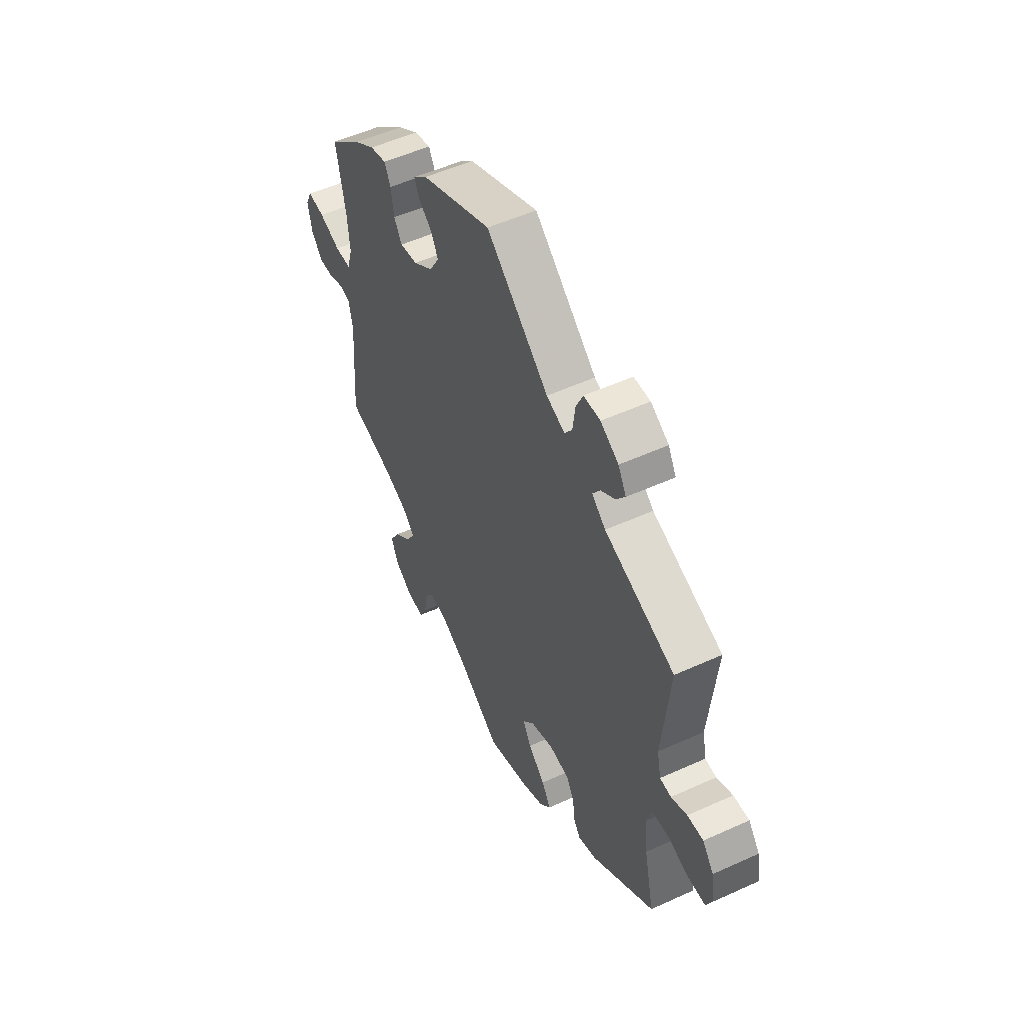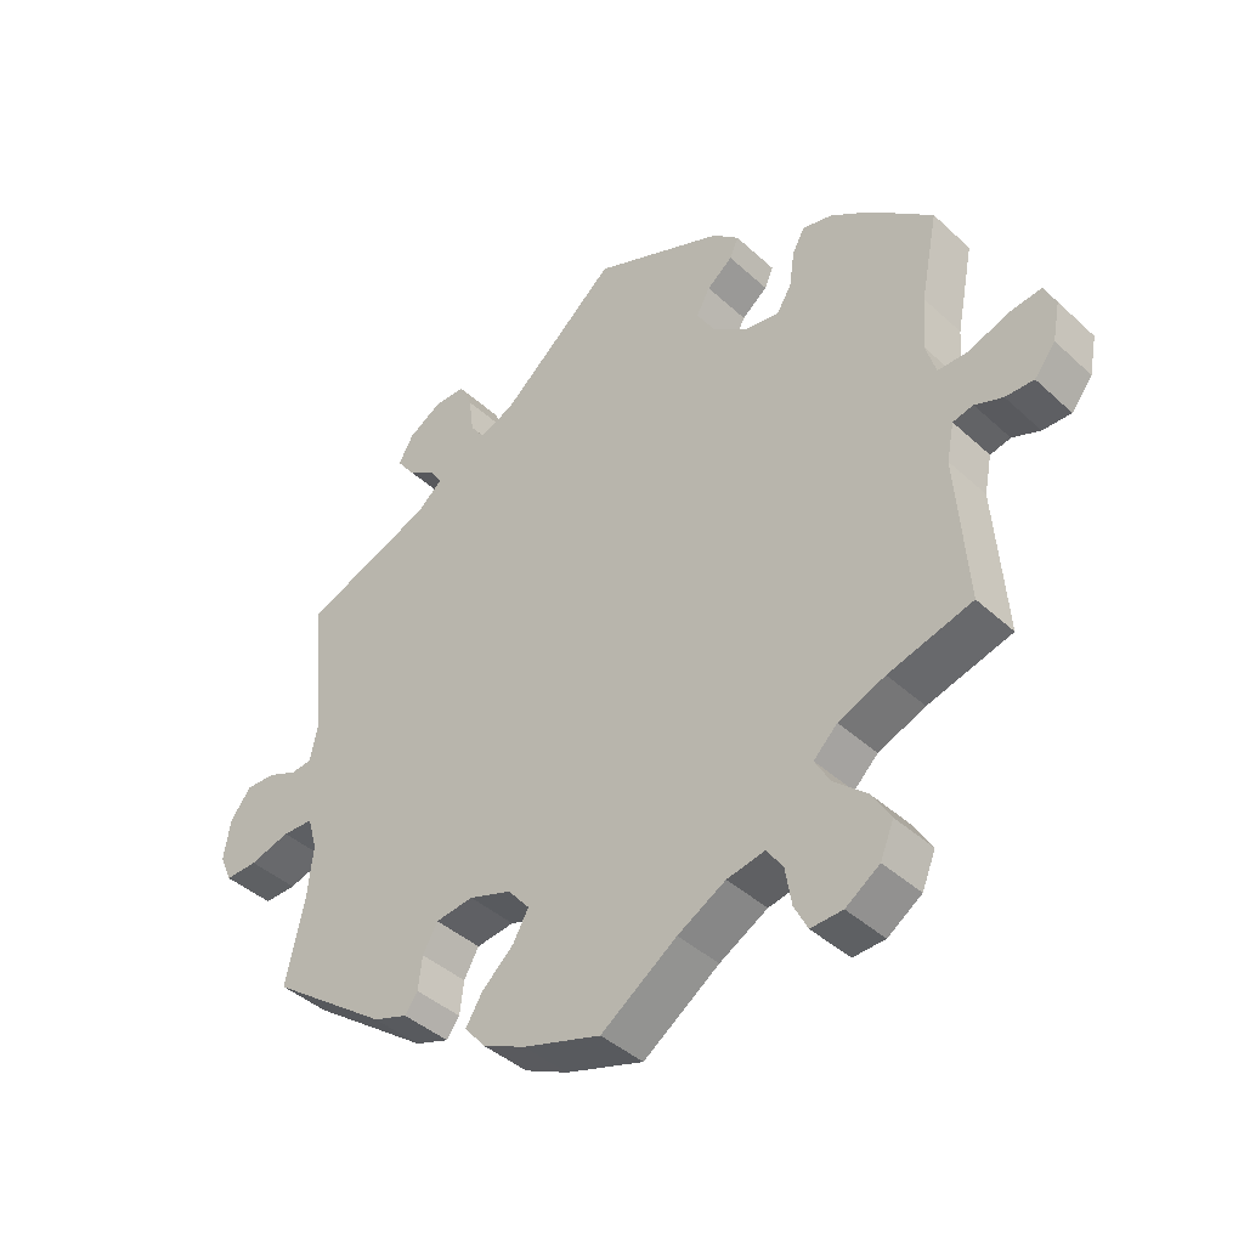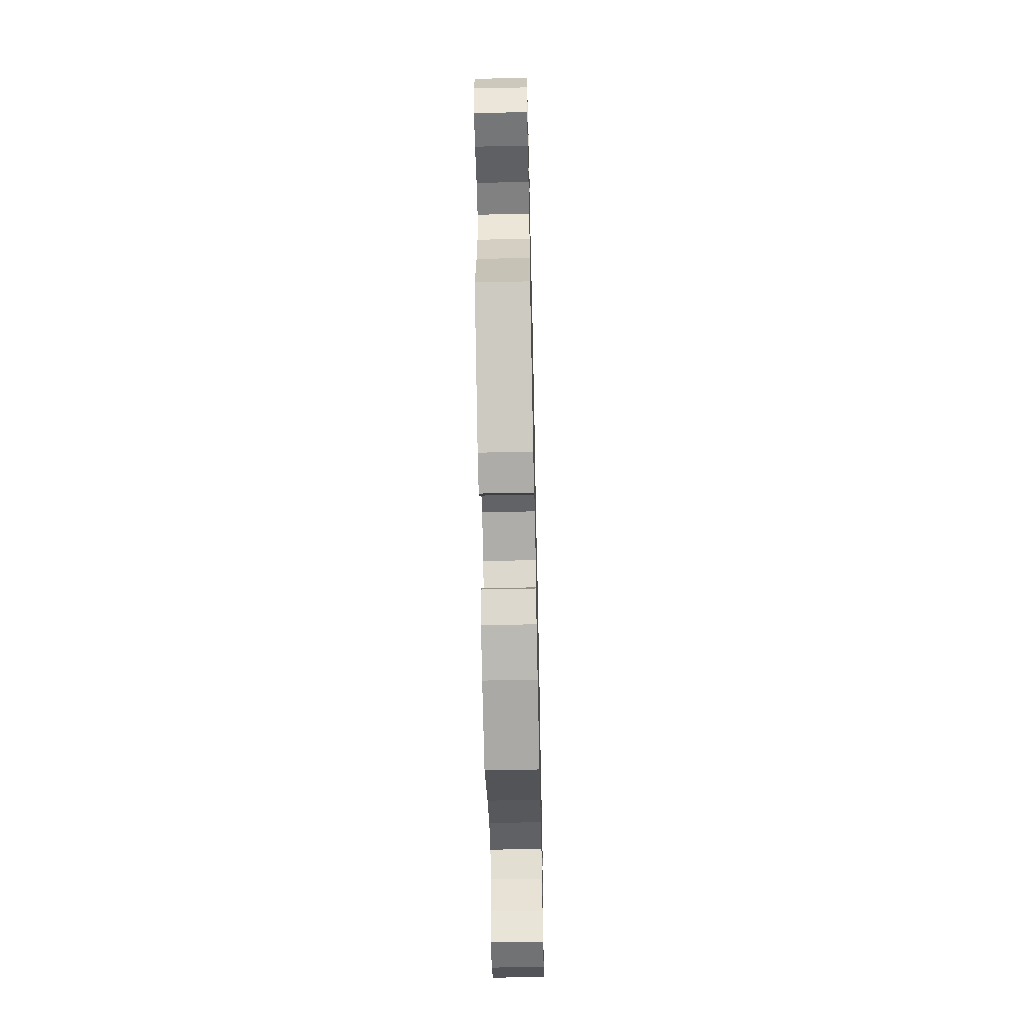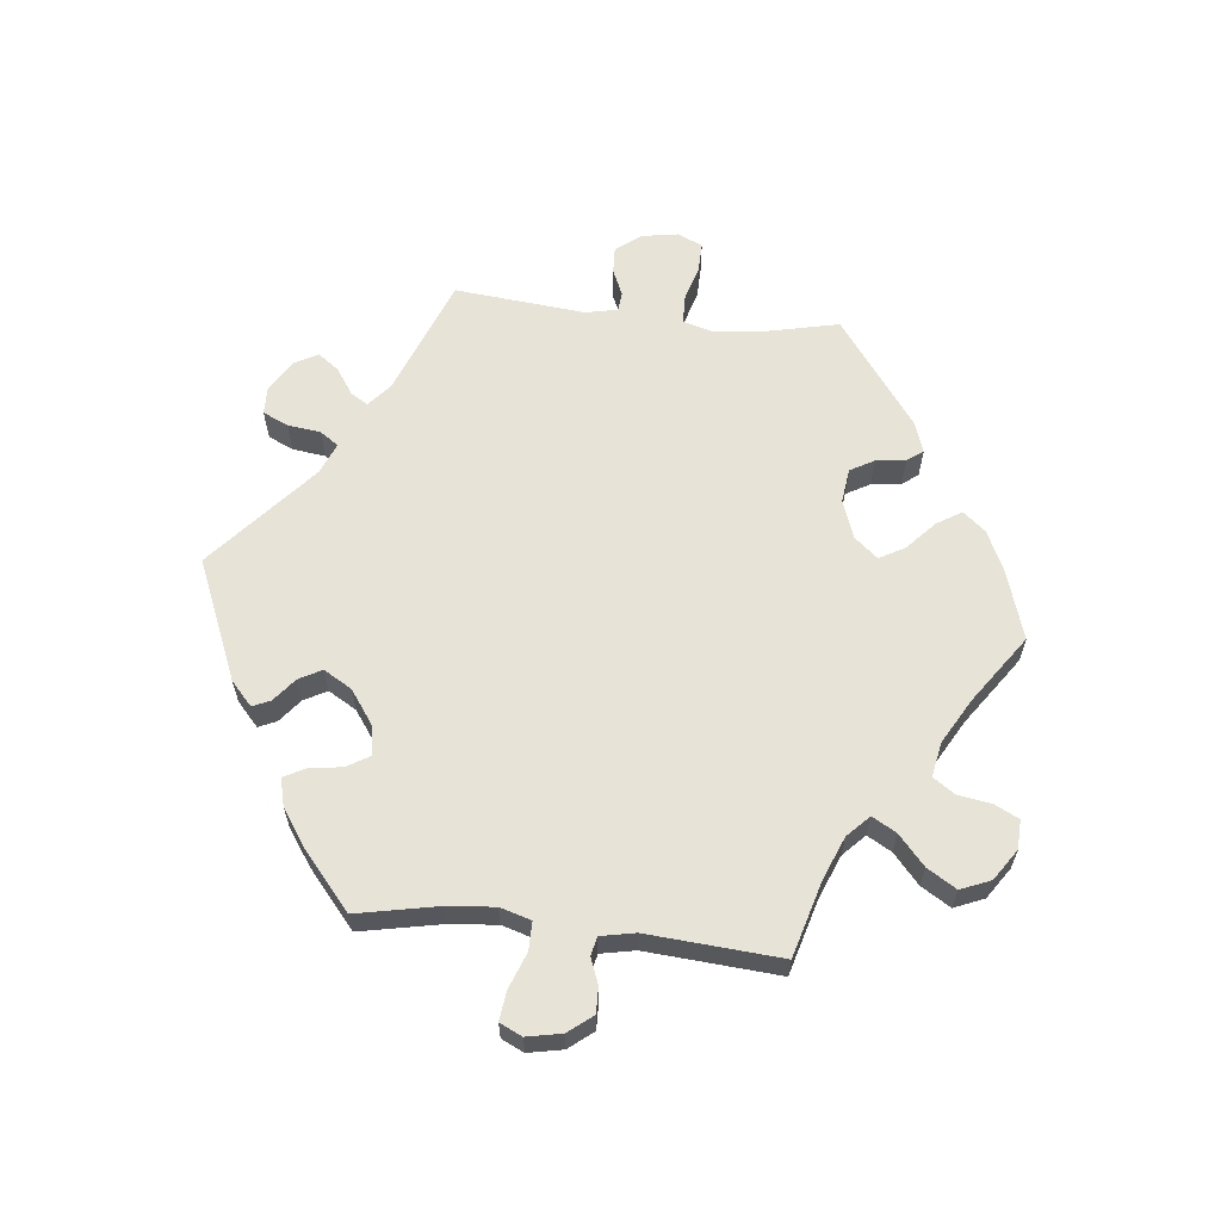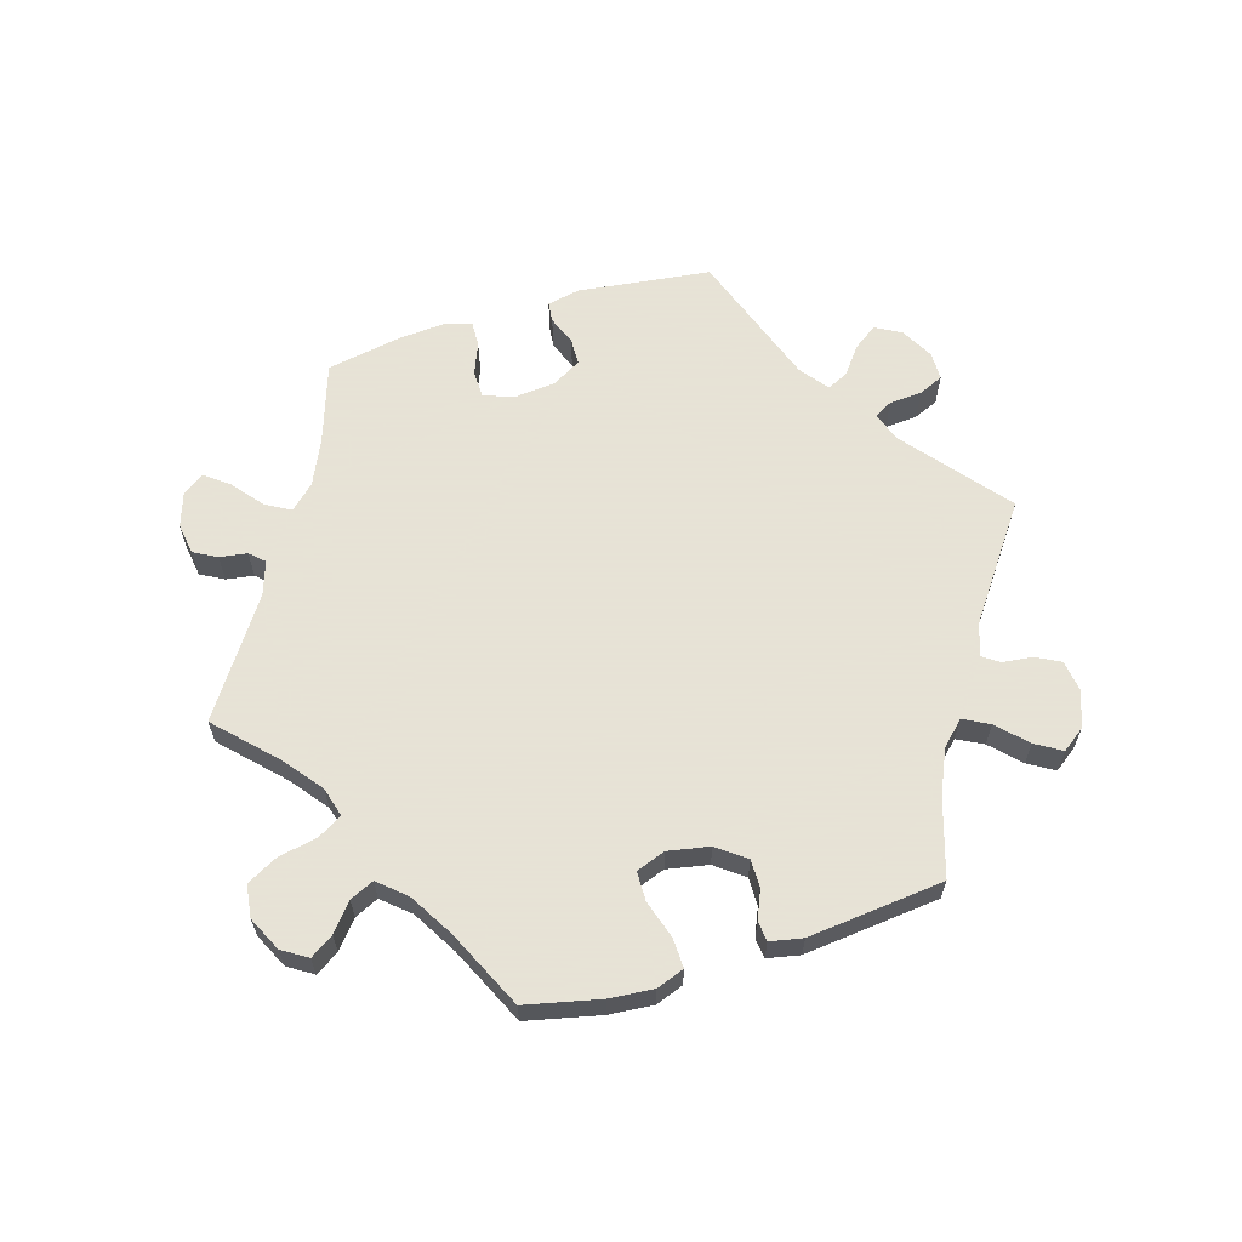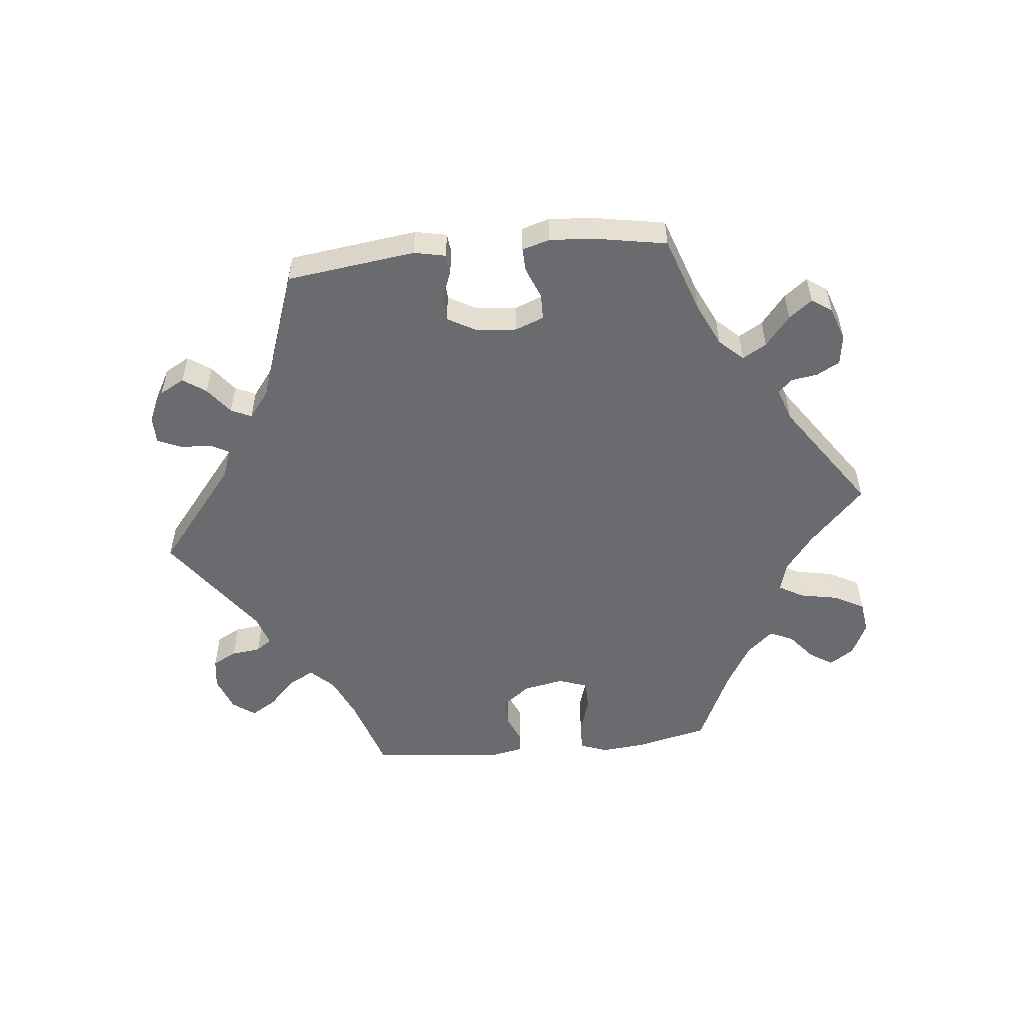
<metadata>
{"format":"obj","ext":"obj","renderer":"f3d","projection":"perspective","resolution":1024,"background":"white","views":[{"elev":52.5,"azim":-116.1,"up":"+Z"},{"elev":-41.5,"azim":42.2,"up":"+Z"},{"elev":-58.0,"azim":-88.7,"up":"+Z"},{"elev":61.6,"azim":96.2,"up":"+Y"},{"elev":62.8,"azim":-166.9,"up":"+Y"},{"elev":-53.3,"azim":36.1,"up":"+Y"}]}
</metadata>
<code>
v -0.646 0.07 0.063
v -0.669 0.07 -0.077
v 0.183 0.07 -0.502
v 0.292 0.07 -0.619
v 0.386 0.07 0.428
v 0.519 0.07 0.053
v -0.318 0.07 0.576
v -0.114 0.07 -0.394
v 0.38 0.07 -0.488
v -0.527 0.07 0.045
v -0.516 0.07 0.097
v 0.339 0.07 -0.617
v -0.253 0.07 0.534
v -0.137 0.07 -0.435
v 0 0.07 -0.62
v 0.521 0.07 -0.095
v 0.332 0.07 -0.446
v -0.39 0.07 0.507
v 0.564 0.07 0.053
v -0.365 0.07 0.473
v 0.445 0.07 0.388
v 0.676 0.07 -0.011
v 0 0.07 0.62
v -0.287 0.07 -0.38
v 0.183 0.07 0.444
v -0.537 0.07 -0.31
v -0.515 0.07 -0.061
v 0.511 0.07 0.18
v -0.362 0.07 -0.437
v -0.558 0.07 0.042
v 0.221 0.07 0.474
v -0.312 0.07 -0.454
v 0.19 0.07 0.361
v 0.623 0.07 0.075
v -0.305 0.07 0.416
v 0.341 0.07 0.439
v 0.244 0.07 0.323
v -0.501 0.07 -0.11
v -0.537 0.07 0.31
v -0.265 0.07 -0.341
v -0.561 0.07 -0.059
v 0.645 0.07 -0.05
v -0.209 0.07 -0.334
v 0.389 0.07 -0.583
v -0.246 0.07 0.48
v -0.272 0.07 0.575
v 0.163 0.07 0.407
v -0.209 0.07 -0.518
v -0.602 0.07 0.061
v 0.67 0.07 0.081
v 0.263 0.07 -0.525
v 0.537 0.07 -0.31
v 0.504 0.07 0.103
v 0.687 0.07 0.045
v -0.174 0.07 0.471
v -0.184 0.07 -0.478
v 0.234 0.07 0.503
v 0.532 0.07 -0.04
v -0.115 0.07 -0.584
v 0.537 0.07 0.31
v -0.509 0.07 -0.185
v 0.323 0.07 0.405
v -0.343 0.07 0.384
v -0.621 0.07 -0.076
v -0.146 0.07 -0.356
v -0.225 0.07 0.45
v 0.603 0.07 -0.049
v 0.414 0.07 -0.345
v -0.322 0.07 0.444
v 0.409 0.07 -0.535
v -0.179 0.07 -0.554
v 0.31 0.07 -0.407
v 0.195 0.07 0.538
v 0.293 0.07 0.315
v 0.239 0.07 -0.491
v -0.293 0.07 -0.428
v 0.315 0.07 0.351
v -0.677 0.07 0.023
v -0.687 0.07 -0.036
v -0.368 0.07 0.546
v 0.112 0.07 -0.542
v 0.562 0.07 -0.033
v 0.272 0.07 -0.58
v 0.345 0.07 -0.373
v -0.646 -0 0.063
v -0.669 -0 -0.077
v 0.183 -0 -0.502
v 0.292 -0 -0.619
v 0.386 -0 0.428
v 0.519 -0 0.053
v -0.318 -0 0.576
v -0.114 -0 -0.394
v 0.38 -0 -0.488
v -0.527 -0 0.045
v -0.516 -0 0.097
v 0.339 -0 -0.617
v -0.253 -0 0.534
v -0.137 -0 -0.435
v 0 -0 -0.62
v 0.521 -0 -0.095
v 0.332 -0 -0.446
v -0.39 -0 0.507
v 0.564 -0 0.053
v -0.365 -0 0.473
v 0.445 -0 0.388
v 0.676 -0 -0.011
v 0 -0 0.62
v -0.287 -0 -0.38
v 0.183 -0 0.444
v -0.537 -0 -0.31
v -0.515 -0 -0.061
v 0.511 -0 0.18
v -0.362 -0 -0.437
v -0.558 -0 0.042
v 0.221 -0 0.474
v -0.312 -0 -0.454
v 0.19 -0 0.361
v 0.623 -0 0.075
v -0.305 -0 0.416
v 0.341 -0 0.439
v 0.244 -0 0.323
v -0.501 -0 -0.11
v -0.537 -0 0.31
v -0.265 -0 -0.341
v -0.561 -0 -0.059
v 0.645 -0 -0.05
v -0.209 -0 -0.334
v 0.389 -0 -0.583
v -0.246 -0 0.48
v -0.272 -0 0.575
v 0.163 -0 0.407
v -0.209 -0 -0.518
v -0.602 -0 0.061
v 0.67 -0 0.081
v 0.263 -0 -0.525
v 0.537 -0 -0.31
v 0.504 -0 0.103
v 0.687 -0 0.045
v -0.174 -0 0.471
v -0.184 -0 -0.478
v 0.234 -0 0.503
v 0.532 -0 -0.04
v -0.115 -0 -0.584
v 0.537 -0 0.31
v -0.509 -0 -0.185
v 0.323 -0 0.405
v -0.343 -0 0.384
v -0.621 -0 -0.076
v -0.146 -0 -0.356
v -0.225 -0 0.45
v 0.603 -0 -0.049
v 0.414 -0 -0.345
v -0.322 -0 0.444
v 0.409 -0 -0.535
v -0.179 -0 -0.554
v 0.31 -0 -0.407
v 0.195 -0 0.538
v 0.293 -0 0.315
v 0.239 -0 -0.491
v -0.293 -0 -0.428
v 0.315 -0 0.351
v -0.677 -0 0.023
v -0.687 -0 -0.036
v -0.368 -0 0.546
v 0.112 -0 -0.542
v 0.562 -0 -0.033
v 0.272 -0 -0.58
v 0.345 -0 -0.373
f 29 26 61
f 24 76 32 29
f 40 24 29 61
f 43 40 61 38
f 65 43 38 27
f 71 48 56 14
f 71 14 8
f 81 15 59 71
f 3 81 71 8
f 75 3 8 65
f 12 4 83 51
f 12 51 75
f 44 12 75
f 17 9 70 44
f 72 17 44 75
f 16 52 68
f 58 16 68 84
f 22 42 67 82
f 50 54 22 82
f 19 34 50 82
f 6 19 82 58
f 53 6 58 84
f 5 21 60 28
f 77 62 36 5
f 74 77 5 28
f 37 74 28 53
f 73 57 31 25
f 55 23 73 25
f 66 55 25 47
f 7 46 13 45
f 7 45 66
f 80 7 66
f 69 20 18 80
f 35 69 80 66
f 63 35 66 47
f 11 39 63 47
f 78 1 49 30
f 78 30 10
f 79 78 10
f 41 64 2 79
f 27 41 79 10
f 72 75 65 27
f 33 37 53 84
f 47 33 84 72
f 11 47 72
f 27 10 11 72
f 145 110 113
f 113 116 160 108
f 145 113 108 124
f 122 145 124 127
f 111 122 127 149
f 98 140 132 155
f 92 98 155
f 155 143 99 165
f 92 155 165 87
f 149 92 87 159
f 135 167 88 96
f 159 135 96
f 159 96 128
f 128 154 93 101
f 159 128 101 156
f 152 136 100
f 168 152 100 142
f 166 151 126 106
f 166 106 138 134
f 166 134 118 103
f 142 166 103 90
f 168 142 90 137
f 112 144 105 89
f 89 120 146 161
f 112 89 161 158
f 137 112 158 121
f 109 115 141 157
f 109 157 107 139
f 131 109 139 150
f 129 97 130 91
f 150 129 91
f 150 91 164
f 164 102 104 153
f 150 164 153 119
f 131 150 119 147
f 131 147 123 95
f 114 133 85 162
f 94 114 162
f 94 162 163
f 163 86 148 125
f 94 163 125 111
f 111 149 159 156
f 168 137 121 117
f 156 168 117 131
f 156 131 95
f 156 95 94 111
f 61 145 122 38
f 38 122 111 27
f 27 111 125 41
f 41 125 148 64
f 64 148 86 2
f 2 86 163 79
f 79 163 162 78
f 78 162 85 1
f 1 85 133 49
f 49 133 114 30
f 30 114 94 10
f 10 94 95 11
f 11 95 123 39
f 39 123 147 63
f 63 147 119 35
f 35 119 153 69
f 69 153 104 20
f 20 104 102 18
f 18 102 164 80
f 80 164 91 7
f 7 91 130 46
f 46 130 97 13
f 13 97 129 45
f 45 129 150 66
f 66 150 139 55
f 55 139 107 23
f 23 107 157 73
f 73 157 141 57
f 57 141 115 31
f 31 115 109 25
f 25 109 131 47
f 47 131 117 33
f 33 117 121 37
f 37 121 158 74
f 74 158 161 77
f 77 161 146 62
f 62 146 120 36
f 36 120 89 5
f 5 89 105 21
f 21 105 144 60
f 60 144 112 28
f 28 112 137 53
f 53 137 90 6
f 6 90 103 19
f 19 103 118 34
f 34 118 134 50
f 50 134 138 54
f 54 138 106 22
f 22 106 126 42
f 42 126 151 67
f 67 151 166 82
f 82 166 142 58
f 58 142 100 16
f 16 100 136 52
f 52 136 152 68
f 68 152 168 84
f 84 168 156 72
f 72 156 101 17
f 17 101 93 9
f 9 93 154 70
f 70 154 128 44
f 44 128 96 12
f 12 96 88 4
f 4 88 167 83
f 83 167 135 51
f 51 135 159 75
f 75 159 87 3
f 3 87 165 81
f 81 165 99 15
f 15 99 143 59
f 59 143 155 71
f 71 155 132 48
f 48 132 140 56
f 56 140 98 14
f 14 98 92 8
f 8 92 149 65
f 65 149 127 43
f 43 127 124 40
f 40 124 108 24
f 24 108 160 76
f 76 160 116 32
f 32 116 113 29
f 29 113 110 26
f 26 110 145 61

</code>
